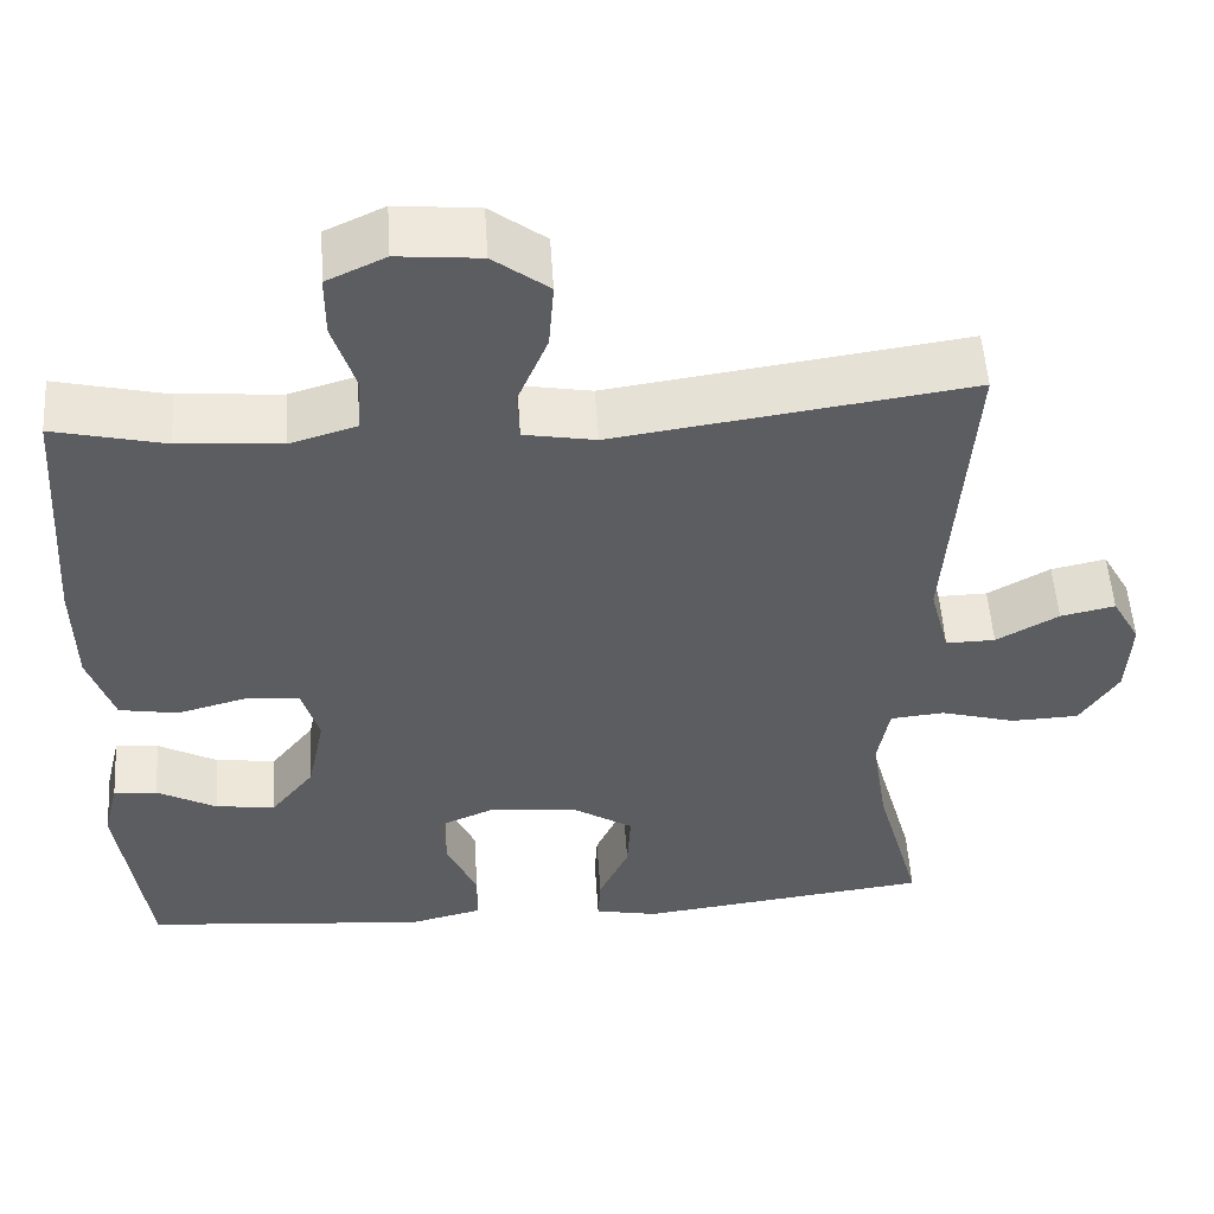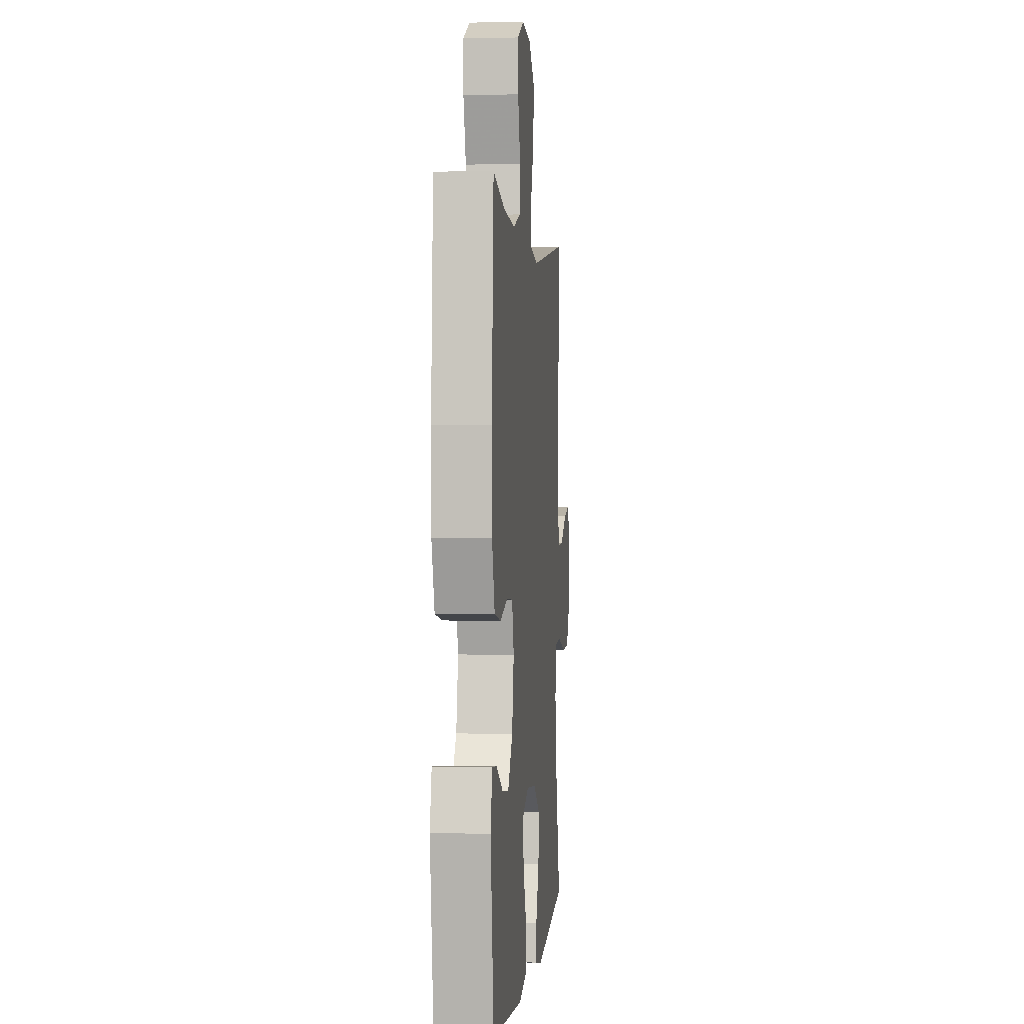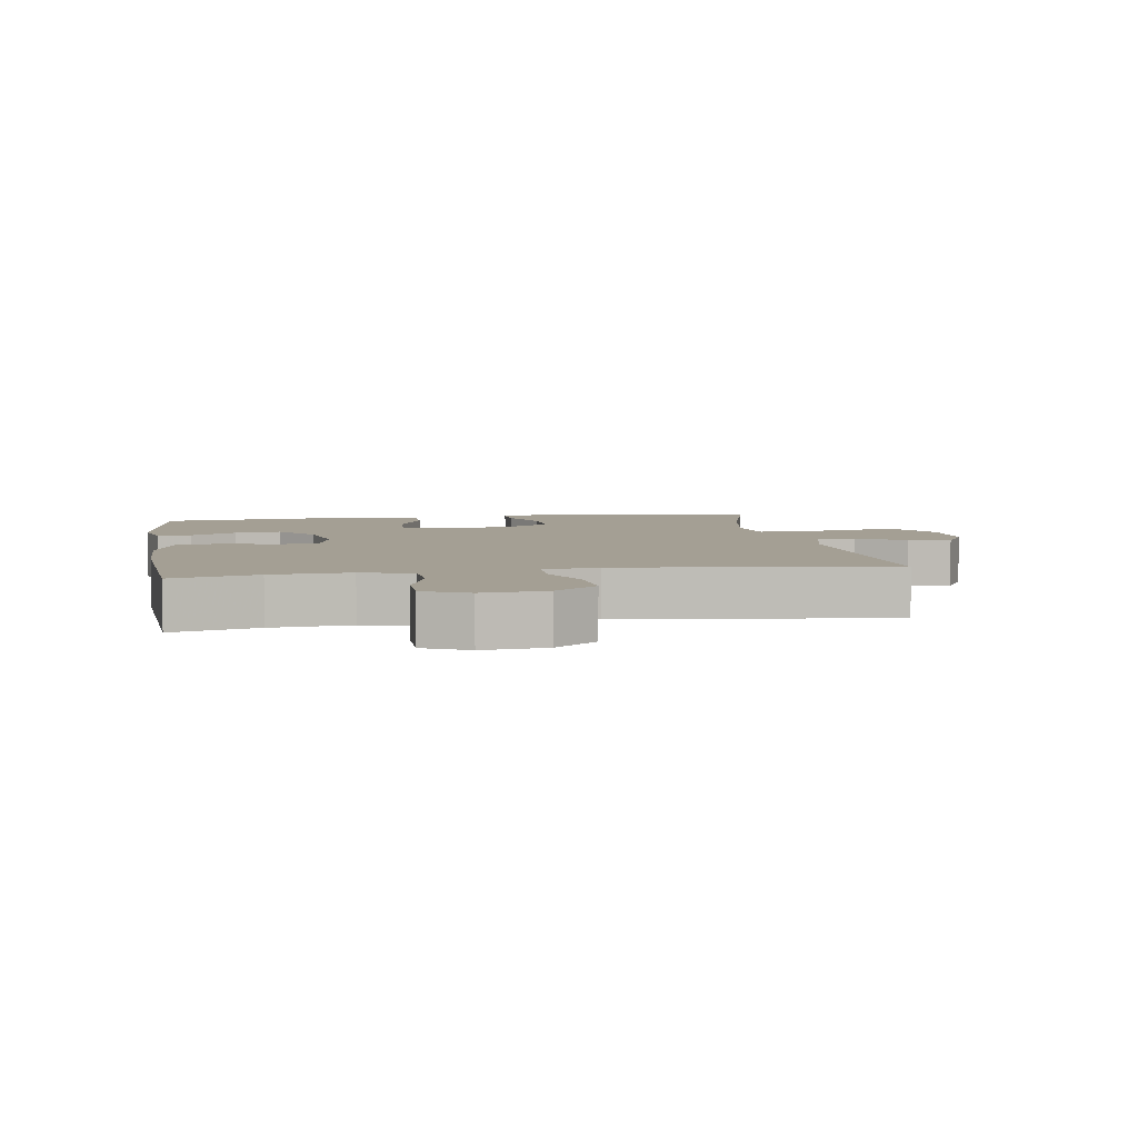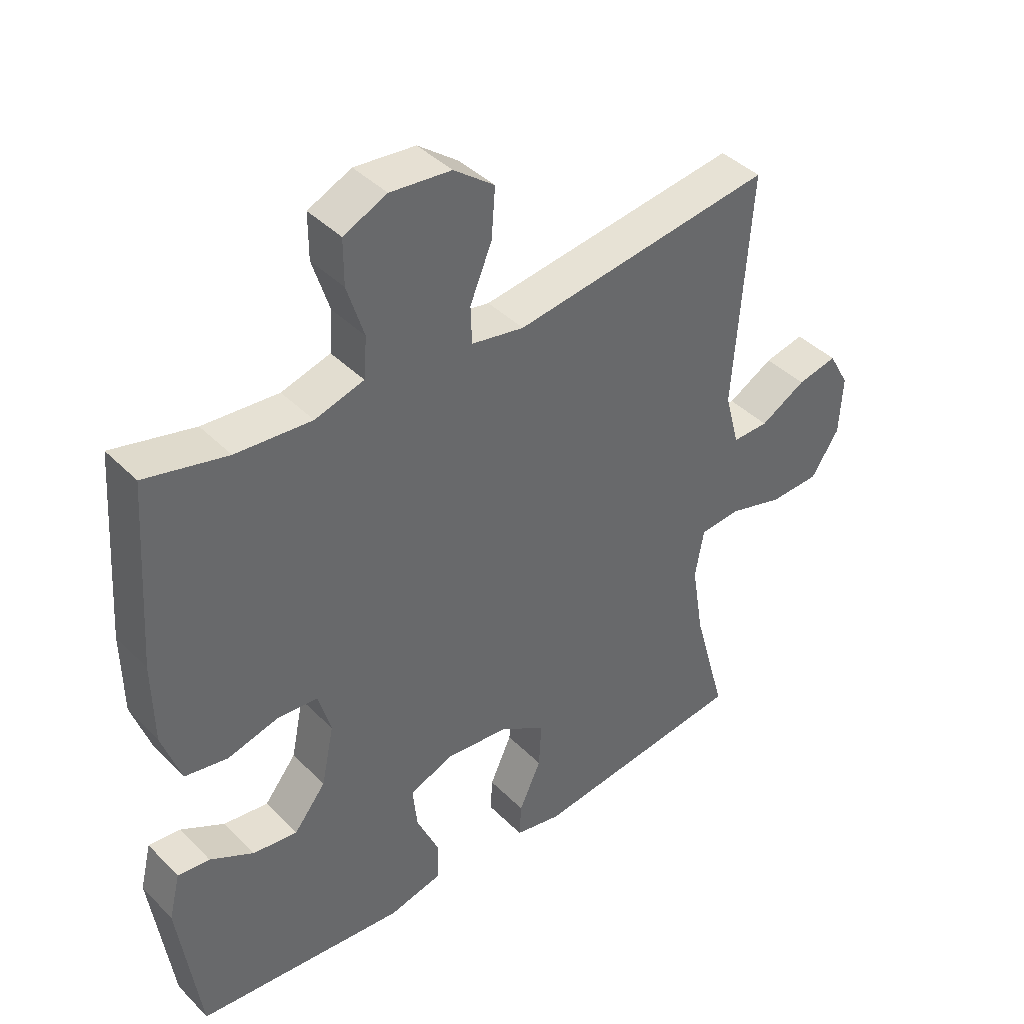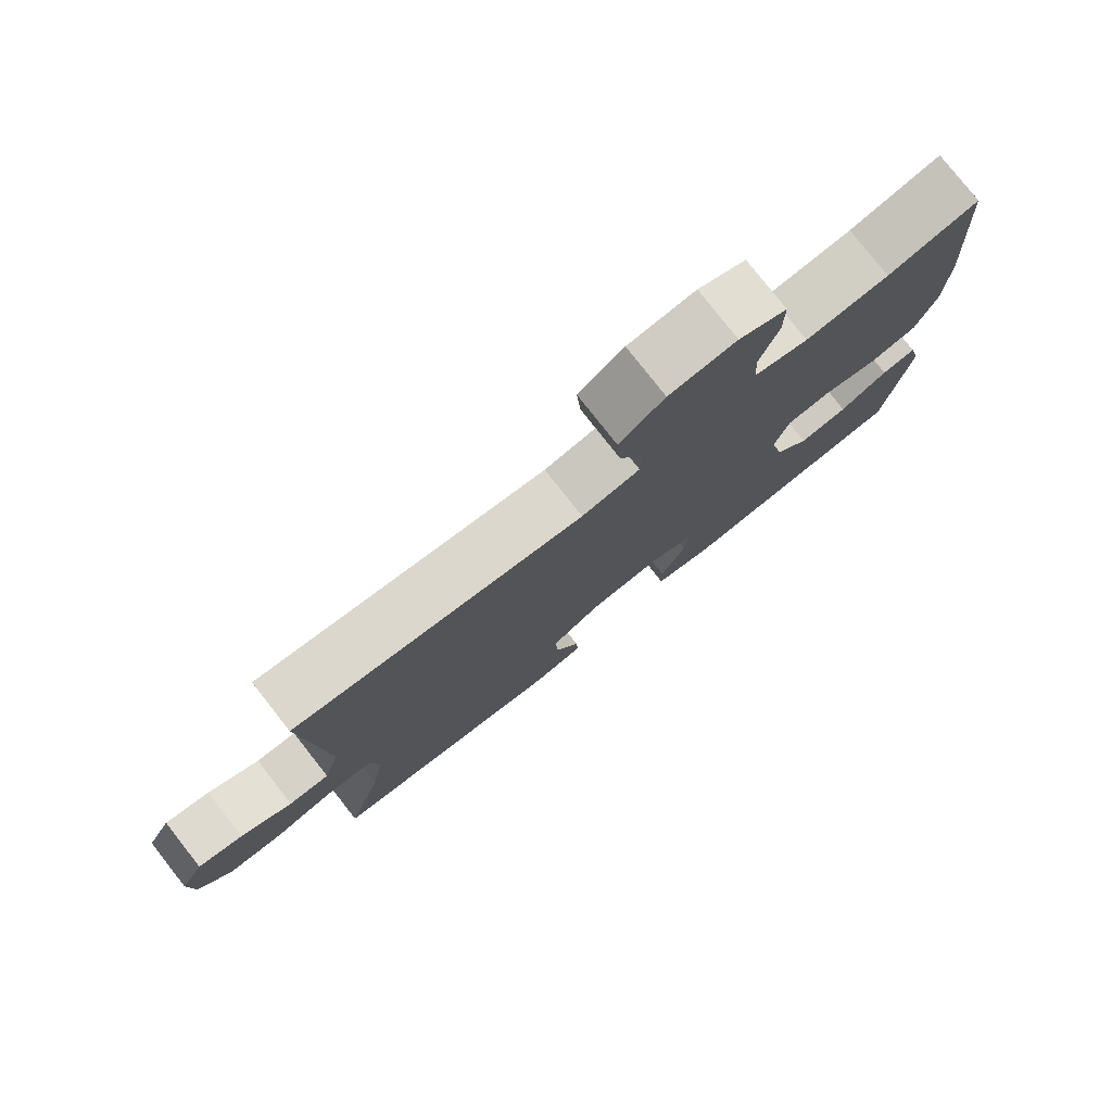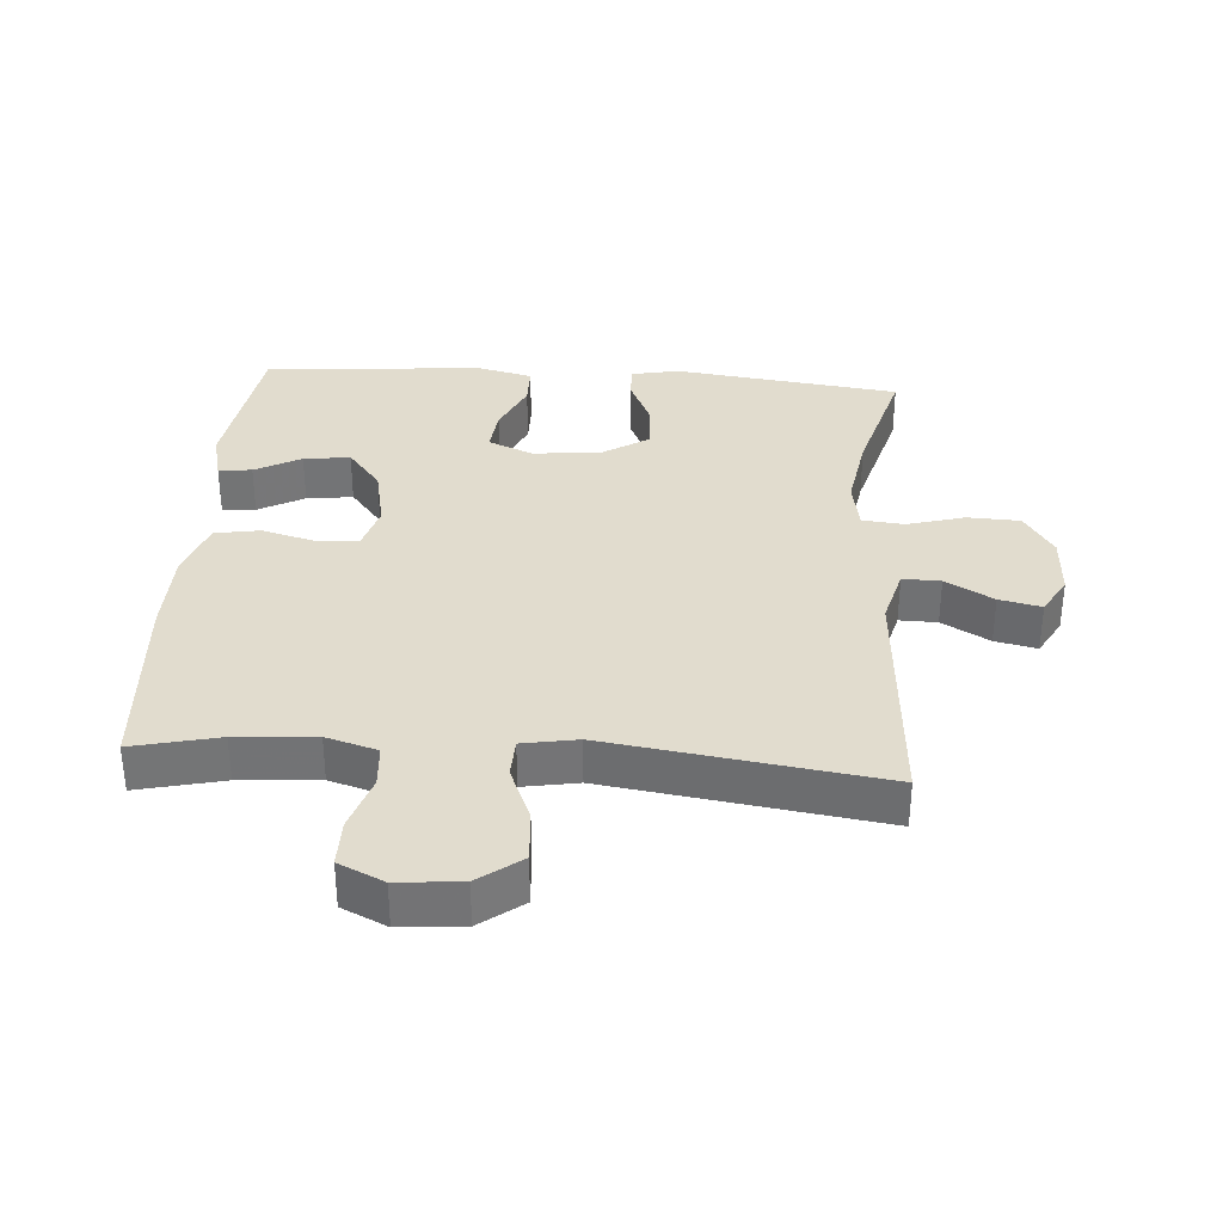
<metadata>
{"format":"obj","ext":"obj","renderer":"f3d","projection":"perspective","resolution":1024,"background":"white","views":[{"elev":52.9,"azim":-3.7,"up":"+Z"},{"elev":1.1,"azim":-84.6,"up":"+Z"},{"elev":5.5,"azim":-9.1,"up":"+Y"},{"elev":41.0,"azim":-39.8,"up":"+Z"},{"elev":78.9,"azim":141.8,"up":"+Z"},{"elev":34.1,"azim":4.2,"up":"+Y"}]}
</metadata>
<code>
v -0.5 0.07 -0.5
v -0.534 0.07 -0.258
v -0.516 0.07 -0.184
v -0.465 0.07 -0.189
v -0.395 0.07 -0.227
v -0.324 0.07 -0.236
v -0.273 0.07 -0.172
v -0.253 0.07 -0.075
v -0.273 0.07 -0.005
v -0.337 0.07 0
v -0.419 0.07 -0.022
v -0.488 0.07 -0.01
v -0.518 0.07 0.079
v -0.52 0.07 0.208
v -0.5 0.07 0.5
v -0.369 0.07 0.469
v -0.248 0.07 0.46
v -0.17 0.07 0.483
v -0.165 0.07 0.548
v -0.192 0.07 0.633
v -0.192 0.07 0.705
v -0.123 0.07 0.737
v -0.026 0.07 0.728
v 0.039 0.07 0.679
v 0.033 0.07 0.6
v -0.002 0.07 0.516
v 0 0.07 0.456
v 0.084 0.07 0.441
v 0.5 0.07 0.5
v 0.473 0.07 0.125
v 0.496 0.07 0.038
v 0.554 0.07 0.039
v 0.627 0.07 0.08
v 0.691 0.07 0.094
v 0.724 0.07 0.035
v 0.719 0.07 -0.06
v 0.674 0.07 -0.129
v 0.594 0.07 -0.132
v 0.506 0.07 -0.107
v 0.442 0.07 -0.113
v 0.428 0.07 -0.191
v 0.447 0.07 -0.309
v 0.5 0.07 -0.5
v 0.155 0.07 -0.543
v 0.081 0.07 -0.528
v 0.084 0.07 -0.474
v 0.119 0.07 -0.397
v 0.123 0.07 -0.324
v 0.051 0.07 -0.278
v -0.052 0.07 -0.268
v -0.121 0.07 -0.297
v -0.114 0.07 -0.365
v -0.078 0.07 -0.446
v -0.079 0.07 -0.509
v -0.165 0.07 -0.53
v -0.5 0 -0.5
v -0.534 0 -0.258
v -0.516 0 -0.184
v -0.465 0 -0.189
v -0.395 0 -0.227
v -0.324 0 -0.236
v -0.273 0 -0.172
v -0.253 0 -0.075
v -0.273 0 -0.005
v -0.337 0 0
v -0.419 0 -0.022
v -0.488 0 -0.01
v -0.518 0 0.079
v -0.52 0 0.208
v -0.5 0 0.5
v -0.369 0 0.469
v -0.248 0 0.46
v -0.17 0 0.483
v -0.165 0 0.548
v -0.192 0 0.633
v -0.192 0 0.705
v -0.123 0 0.737
v -0.026 0 0.728
v 0.039 0 0.679
v 0.033 0 0.6
v -0.002 0 0.516
v 0 0 0.456
v 0.084 0 0.441
v 0.5 0 0.5
v 0.473 0 0.125
v 0.496 0 0.038
v 0.554 0 0.039
v 0.627 0 0.08
v 0.691 0 0.094
v 0.724 0 0.035
v 0.719 0 -0.06
v 0.674 0 -0.129
v 0.594 0 -0.132
v 0.506 0 -0.107
v 0.442 0 -0.113
v 0.428 0 -0.191
v 0.447 0 -0.309
v 0.5 0 -0.5
v 0.155 0 -0.543
v 0.081 0 -0.528
v 0.084 0 -0.474
v 0.119 0 -0.397
v 0.123 0 -0.324
v 0.051 0 -0.278
v -0.052 0 -0.268
v -0.121 0 -0.297
v -0.114 0 -0.365
v -0.078 0 -0.446
v -0.079 0 -0.509
v -0.165 0 -0.53
f 52 53 54 55
f 51 52 55 1
f 44 45 46 47
f 42 43 44 47
f 41 42 47 48
f 40 41 48 49
f 36 37 38 39
f 36 39 40
f 35 36 40
f 32 33 34 35
f 31 32 35 40
f 30 31 40 49
f 28 29 30 49
f 23 24 25 26
f 23 26 27
f 22 23 27
f 19 20 21 22
f 18 19 22 27
f 17 18 27 28
f 13 14 15 16
f 13 16 17
f 10 11 12 13
f 9 10 13 17
f 8 9 17 28
f 2 3 4 5
f 51 1 2 5
f 51 5 6
f 50 51 6 7
f 28 49 50
f 7 8 28 50
f 110 109 108 107
f 56 110 107 106
f 102 101 100 99
f 102 99 98 97
f 103 102 97 96
f 104 103 96 95
f 94 93 92 91
f 95 94 91
f 95 91 90
f 90 89 88 87
f 95 90 87 86
f 104 95 86 85
f 104 85 84 83
f 81 80 79 78
f 82 81 78
f 82 78 77
f 77 76 75 74
f 82 77 74 73
f 83 82 73 72
f 71 70 69 68
f 72 71 68
f 68 67 66 65
f 72 68 65 64
f 83 72 64 63
f 60 59 58 57
f 60 57 56 106
f 61 60 106
f 62 61 106 105
f 105 104 83
f 105 83 63 62
f 1 56 57 2
f 2 57 58 3
f 3 58 59 4
f 4 59 60 5
f 5 60 61 6
f 6 61 62 7
f 7 62 63 8
f 8 63 64 9
f 9 64 65 10
f 10 65 66 11
f 11 66 67 12
f 12 67 68 13
f 13 68 69 14
f 14 69 70 15
f 15 70 71 16
f 16 71 72 17
f 17 72 73 18
f 18 73 74 19
f 19 74 75 20
f 20 75 76 21
f 21 76 77 22
f 22 77 78 23
f 23 78 79 24
f 24 79 80 25
f 25 80 81 26
f 26 81 82 27
f 27 82 83 28
f 28 83 84 29
f 29 84 85 30
f 30 85 86 31
f 31 86 87 32
f 32 87 88 33
f 33 88 89 34
f 34 89 90 35
f 35 90 91 36
f 36 91 92 37
f 37 92 93 38
f 38 93 94 39
f 39 94 95 40
f 40 95 96 41
f 41 96 97 42
f 42 97 98 43
f 43 98 99 44
f 44 99 100 45
f 45 100 101 46
f 46 101 102 47
f 47 102 103 48
f 48 103 104 49
f 49 104 105 50
f 50 105 106 51
f 51 106 107 52
f 52 107 108 53
f 53 108 109 54
f 54 109 110 55
f 55 110 56 1

</code>
